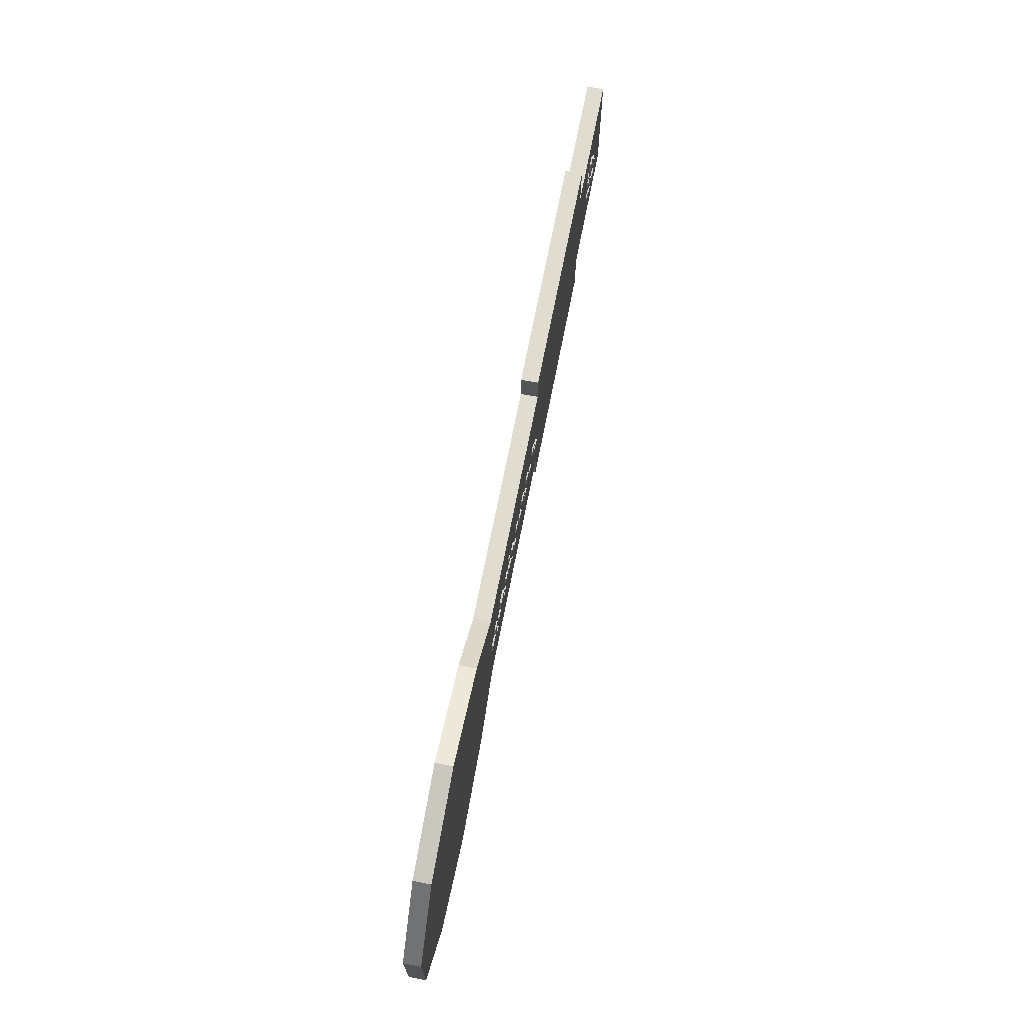
<metadata>
{"format":"obj","ext":"obj","renderer":"f3d","projection":"perspective","resolution":1024,"background":"white","views":[{"elev":69.6,"azim":101.1,"up":"+Z"}]}
</metadata>
<code>
o Suelo.001_Cylinder.001
v 5.753 -0.0107 1.413
v 5.517 -0.0107 1.253
v 5.517 0.06905 1.253
v 5.753 0.06905 1.413
v 5.4 -0.0107 0.9314
v 5.4 0.06905 0.9314
v 5.753 -0.0107 0.6989
v 5.753 0.06905 0.6989
v 6.208 -0.0107 0.9314
v 6.208 0.06905 0.9314
v 6.105 0.06905 1.339
v 6.105 -0.0107 1.339
v 4.747 -0.0107 0.6386
v 4.511 -0.0107 0.4796
v 4.511 0.06905 0.4796
v 4.747 0.06905 0.6386
v 4.394 -0.0107 0.1575
v 4.394 0.06905 0.1575
v 4.747 -0.0107 -0.07494
v 4.747 0.06905 -0.07494
v 5.201 -0.0107 0.1575
v 5.201 0.06905 0.1575
v 5.099 0.06905 0.5648
v 5.099 -0.0107 0.5648
v 3.921 -0.02036 1.57
v 3.573 -0.02036 1.335
v 3.573 0.07871 1.335
v 3.921 0.07871 1.57
v 3.401 -0.02036 0.8606
v 3.401 0.07871 0.8606
v 3.921 -0.02036 0.5179
v 3.921 0.07871 0.5179
v 4.592 -0.02036 0.8606
v 4.592 0.07871 0.8606
v 4.441 0.07871 1.461
v 4.441 -0.02036 1.461
v 3.173 -0.0107 0.2775
v 2.937 -0.0107 0.1184
v 2.937 0.06905 0.1184
v 3.173 0.06905 0.2775
v 2.82 -0.0107 -0.2036
v 2.82 0.06905 -0.2036
v 3.173 -0.0107 -0.4361
v 3.173 0.06905 -0.4361
v 3.628 -0.0107 -0.2036
v 3.628 0.06905 -0.2036
v 3.526 0.06905 0.2036
v 3.526 -0.0107 0.2036
v 2.58 -0.0107 1.413
v 2.344 -0.0107 1.253
v 2.344 0.06905 1.253
v 2.58 0.06905 1.413
v 2.227 -0.0107 0.9314
v 2.227 0.06905 0.9314
v 2.58 -0.0107 0.6989
v 2.58 0.06905 0.6989
v 3.035 -0.0107 0.9314
v 3.035 0.06905 0.9314
v 2.932 0.06905 1.339
v 2.932 -0.0107 1.339
v 0.7481 -0.0107 1.438
v 0.5122 -0.0107 1.279
v 0.5122 0.06905 1.279
v 0.7481 0.06905 1.438
v 0.3954 -0.0107 0.9572
v 0.3954 0.06905 0.9572
v 0.7481 -0.0107 0.7247
v 0.7481 0.06905 0.7247
v 1.203 -0.0107 0.9572
v 1.203 0.06905 0.9572
v 1.101 0.06905 1.364
v 1.101 -0.0107 1.364
v -3.199 -0.0107 0.2775
v -3.435 -0.0107 0.1184
v -3.435 0.06905 0.1184
v -3.199 0.06905 0.2775
v -3.551 -0.0107 -0.2036
v -3.551 0.06905 -0.2036
v -3.199 -0.0107 -0.4361
v -3.199 0.06905 -0.4361
v -2.744 -0.0107 -0.2036
v -2.744 0.06905 -0.2036
v -2.846 0.06905 0.2036
v -2.846 -0.0107 0.2036
v -2.451 -0.0107 1.438
v -2.686 -0.0107 1.279
v -2.686 0.06905 1.279
v -2.451 0.06905 1.438
v -2.803 -0.0107 0.9572
v -2.803 0.06905 0.9572
v -2.451 -0.0107 0.7247
v -2.451 0.06905 0.7247
v -1.996 -0.0107 0.9572
v -1.996 0.06905 0.9572
v -2.098 0.06905 1.364
v -2.098 -0.0107 1.364
v -1.625 -0.0107 0.6386
v -1.861 -0.0107 0.4796
v -1.861 0.06905 0.4796
v -1.625 0.06905 0.6386
v -1.978 -0.0107 0.1575
v -1.978 0.06905 0.1575
v -1.625 -0.0107 -0.07494
v -1.625 0.06905 -0.07494
v -1.17 -0.0107 0.1575
v -1.17 0.06905 0.1575
v -1.272 0.06905 0.5648
v -1.272 -0.0107 0.5648
v -0.6191 -0.0107 1.413
v -0.855 -0.0107 1.253
v -0.855 0.06905 1.253
v -0.6191 0.06905 1.413
v -0.9718 -0.0107 0.9314
v -0.9718 0.06905 0.9314
v -0.6191 -0.0107 0.6989
v -0.6191 0.06905 0.6989
v -0.1642 -0.0107 0.9314
v -0.1642 0.06905 0.9314
v -0.2664 0.06905 1.339
v -0.2664 -0.0107 1.339
v -3.823 -0.0107 1.413
v -4.059 -0.0107 1.253
v -4.059 0.06905 1.253
v -3.823 0.06905 1.413
v -4.176 -0.0107 0.9314
v -4.176 0.06905 0.9314
v -3.823 -0.0107 0.6989
v -3.823 0.06905 0.6989
v -3.368 -0.0107 0.9314
v -3.368 0.06905 0.9314
v -3.47 0.06905 1.339
v -3.47 -0.0107 1.339
v -5.654 -0.0107 1.438
v -5.89 -0.0107 1.279
v -5.89 0.06905 1.279
v -5.654 0.06905 1.438
v -6.007 -0.0107 0.9572
v -6.007 0.06905 0.9572
v -5.654 -0.0107 0.7247
v -5.654 0.06905 0.7247
v -5.199 -0.0107 0.9572
v -5.199 0.06905 0.9572
v -5.302 0.06905 1.364
v -5.302 -0.0107 1.364
v -6.403 -0.01634 0.3543
v -6.704 -0.01634 0.1512
v -6.704 0.07469 0.1512
v -6.403 0.07469 0.3543
v -6.853 -0.01634 -0.26
v -6.853 0.07469 -0.26
v -6.403 -0.01634 -0.5568
v -6.403 0.07469 -0.5568
v -5.822 -0.01634 -0.26
v -5.822 0.07469 -0.26
v -5.952 0.07469 0.26
v -5.952 -0.01634 0.26
v 6.434 -0.01665 0.7197
v 6.129 -0.01665 0.5141
v 6.129 0.075 0.5141
v 6.434 0.075 0.7197
v 5.978 -0.01665 0.09807
v 5.978 0.075 0.09807
v 6.434 -0.01665 -0.2022
v 6.434 0.075 -0.2022
v 7.021 -0.01665 0.09807
v 7.021 0.075 0.09807
v 6.889 0.075 0.6242
v 6.889 -0.01665 0.6242
v 1.574 -0.02036 0.7197
v 1.269 -0.02036 0.5141
v 1.269 0.07128 0.5141
v 1.574 0.07128 0.7197
v 1.118 -0.02036 0.09807
v 1.118 0.07128 0.09807
v 1.574 -0.02036 -0.2022
v 1.574 0.07128 -0.2022
v 2.161 -0.02036 0.09807
v 2.161 0.07128 0.09807
v 2.029 0.07128 0.6242
v 2.029 -0.02036 0.6242
v -7.065 -0.02036 5.619
v -7.065 -0.02036 -4.381
v 6.935 -0.02036 -4.381
v 6.935 -0.02036 5.619
v -7.065 -1.02 -4.381
v 6.935 -1.02 -4.381
v 6.935 -1.02 5.619
v -7.065 -1.02 5.619
v 16.45 -1.02 10.62
v 10.57 -1.02 8.709
v 10.57 -0.02036 8.709
v 16.45 -0.02036 10.62
v 6.935 -1.02 5.619
v 6.935 -0.02036 5.619
v 6.935 -1.02 -4.381
v 6.935 -0.02036 -4.381
v 10.57 -1.02 -7.471
v 10.57 -0.02036 -7.471
v 16.45 -1.02 -9.381
v 16.45 -0.02036 -9.381
v 22.32 -1.02 -7.471
v 22.32 -0.02036 -7.471
v 25.96 -1.02 -2.471
v 25.96 -0.02036 -2.471
v 25.96 -1.02 3.709
v 25.96 -0.02036 3.709
v 22.32 -0.02036 8.709
v 22.32 -1.02 8.709
v 5.753 -0.0107 1.413
v 6.105 -0.0107 1.339
v 6.208 -0.0107 0.9314
v 5.753 -0.0107 0.6989
v 5.4 -0.0107 0.9314
v 5.517 -0.0107 1.253
v 4.747 -0.0107 0.6386
v 5.099 -0.0107 0.5648
v 5.201 -0.0107 0.1575
v 4.747 -0.0107 -0.07494
v 4.394 -0.0107 0.1575
v 4.511 -0.0107 0.4796
v 3.921 -0.02036 1.57
v 4.441 -0.02036 1.461
v 4.592 -0.02036 0.8606
v 3.921 -0.02036 0.5179
v 3.401 -0.02036 0.8606
v 3.573 -0.02036 1.335
v 3.173 -0.0107 0.2775
v 3.526 -0.0107 0.2036
v 3.628 -0.0107 -0.2036
v 3.173 -0.0107 -0.4361
v 2.82 -0.0107 -0.2036
v 2.937 -0.0107 0.1184
v 2.58 -0.0107 1.413
v 2.932 -0.0107 1.339
v 3.035 -0.0107 0.9314
v 2.58 -0.0107 0.6989
v 2.227 -0.0107 0.9314
v 2.344 -0.0107 1.253
v 0.7481 -0.0107 1.438
v 1.101 -0.0107 1.364
v 1.203 -0.0107 0.9572
v 0.7481 -0.0107 0.7247
v 0.3954 -0.0107 0.9572
v 0.5122 -0.0107 1.279
v -3.199 -0.0107 0.2775
v -2.846 -0.0107 0.2036
v -2.744 -0.0107 -0.2036
v -3.199 -0.0107 -0.4361
v -3.551 -0.0107 -0.2036
v -3.435 -0.0107 0.1184
v -2.451 -0.0107 1.438
v -2.098 -0.0107 1.364
v -1.996 -0.0107 0.9572
v -2.451 -0.0107 0.7247
v -2.803 -0.0107 0.9572
v -2.686 -0.0107 1.279
v -1.625 -0.0107 0.6386
v -1.272 -0.0107 0.5648
v -1.17 -0.0107 0.1575
v -1.625 -0.0107 -0.07494
v -1.978 -0.0107 0.1575
v -1.861 -0.0107 0.4796
v -0.6191 -0.0107 1.413
v -0.2664 -0.0107 1.339
v -0.1642 -0.0107 0.9314
v -0.6191 -0.0107 0.6989
v -0.9718 -0.0107 0.9314
v -0.855 -0.0107 1.253
v -3.823 -0.0107 1.413
v -3.47 -0.0107 1.339
v -3.368 -0.0107 0.9314
v -3.823 -0.0107 0.6989
v -4.176 -0.0107 0.9314
v -4.059 -0.0107 1.253
v -5.654 -0.0107 1.438
v -5.302 -0.0107 1.364
v -5.199 -0.0107 0.9572
v -5.654 -0.0107 0.7247
v -6.007 -0.0107 0.9572
v -5.89 -0.0107 1.279
v -6.403 -0.01634 0.3543
v -5.952 -0.01634 0.26
v -5.822 -0.01634 -0.26
v -6.403 -0.01634 -0.5568
v -6.853 -0.01634 -0.26
v -6.704 -0.01634 0.1512
v 6.434 -0.01665 0.7197
v 6.889 -0.01665 0.6242
v 7.021 -0.01665 0.09807
v 6.434 -0.01665 -0.2022
v 5.978 -0.01665 0.09807
v 6.129 -0.01665 0.5141
v 1.574 -0.02036 0.7197
v 2.029 -0.02036 0.6242
v 2.161 -0.02036 0.09807
v 1.574 -0.02036 -0.2022
v 1.118 -0.02036 0.09807
v 1.269 -0.02036 0.5141
v -21.06 -0.02036 7.619
v -21.06 -0.02036 -6.381
v -7.065 -0.02036 -6.381
v -7.065 -0.02036 7.619
v -21.06 -1.02 -6.381
v -7.065 -1.02 -6.381
v -7.065 -1.02 7.619
v -21.06 -1.02 7.619
v -21.06 -1.02 -3.381
v -21.06 -1.02 4.619
v -21.06 -0.02036 4.619
v -21.06 -0.02036 -3.381
v -29.06 -1.02 4.619
v -29.06 -0.02036 4.619
v -29.06 -1.02 -3.381
v -29.06 -0.02036 -3.381
v 0.001645 -0.009733 0.05588
v -0.1799 -0.009733 -0.0666
v -0.1799 0.06065 -0.0666
v 0.001645 0.06065 0.05588
v -0.2699 -0.009733 -0.3145
v -0.2699 0.06065 -0.3145
v 0.001645 -0.009733 -0.4935
v 0.001645 0.06065 -0.4935
v 0.3519 -0.009733 -0.3145
v 0.3519 0.06065 -0.3145
v 0.2732 0.06065 -0.00099
v 0.2732 -0.009733 -0.00099
v 0.001645 -0.009733 0.05588
v 0.2732 -0.009733 -0.00099
v 0.3519 -0.009733 -0.3145
v 0.001645 -0.009733 -0.4935
v -0.2699 -0.009733 -0.3145
v -0.1799 -0.009733 -0.0666
v 0.9704 -0.004455 -0.3675
v 0.8499 -0.004455 -0.4488
v 0.8499 0.05538 -0.4488
v 0.9704 0.05538 -0.3675
v 0.7902 -0.004455 -0.6132
v 0.7902 0.05538 -0.6132
v 0.9704 -0.004455 -0.732
v 0.9704 0.05538 -0.732
v 1.203 -0.004455 -0.6132
v 1.203 0.05538 -0.6132
v 1.15 0.05538 -0.4052
v 1.15 -0.004455 -0.4052
v 0.9704 -0.004455 -0.3675
v 1.15 -0.004455 -0.4052
v 1.203 -0.004455 -0.6132
v 0.9704 -0.004455 -0.732
v 0.7902 -0.004455 -0.6132
v 0.8499 -0.004455 -0.4488
v -4.817 -0.01044 0.2765
v -5.007 -0.01044 0.1485
v -5.007 0.06136 0.1485
v -4.817 0.06136 0.2765
v -5.101 -0.01044 -0.1106
v -5.101 0.06136 -0.1106
v -4.817 -0.01044 -0.2976
v -4.817 0.06136 -0.2976
v -4.451 -0.01044 -0.1106
v -4.451 0.06136 -0.1106
v -4.534 0.06136 0.2171
v -4.534 -0.01044 0.2171
v -4.817 -0.01044 0.2765
v -4.534 -0.01044 0.2171
v -4.451 -0.01044 -0.1106
v -4.817 -0.01044 -0.2976
v -5.101 -0.01044 -0.1106
v -5.007 -0.01044 0.1485
v 1.761 -0.004455 2.211
v 1.64 -0.004455 2.13
v 1.64 0.05538 2.13
v 1.761 0.05538 2.211
v 1.581 -0.004455 1.965
v 1.581 0.05538 1.965
v 1.761 -0.004455 1.846
v 1.761 0.05538 1.846
v 1.993 -0.004455 1.965
v 1.993 0.05538 1.965
v 1.941 0.05538 2.173
v 1.941 -0.004455 2.173
v 1.761 -0.004455 2.211
v 1.941 -0.004455 2.173
v 1.993 -0.004455 1.965
v 1.761 -0.004455 1.846
v 1.581 -0.004455 1.965
v 1.64 -0.004455 2.13
v 5.373 -0.004455 -0.4845
v 5.253 -0.004455 -0.5657
v 5.253 0.05538 -0.5657
v 5.373 0.05538 -0.4845
v 5.193 -0.004455 -0.7302
v 5.193 0.05538 -0.7302
v 5.373 -0.004455 -0.8489
v 5.373 0.05538 -0.8489
v 5.605 -0.004455 -0.7302
v 5.605 0.05538 -0.7302
v 5.553 0.05538 -0.5222
v 5.553 -0.004455 -0.5222
v 5.373 -0.004455 -0.4845
v 5.553 -0.004455 -0.5222
v 5.605 -0.004455 -0.7302
v 5.373 -0.004455 -0.8489
v 5.193 -0.004455 -0.7302
v 5.253 -0.004455 -0.5657
v -25.14 -0.009815 0.4311
v -25.32 -0.009815 0.308
v -25.32 0.06074 0.308
v -25.14 0.06074 0.4311
v -25.41 -0.009815 0.05875
v -25.41 0.06074 0.05875
v -25.14 -0.009815 -0.1212
v -25.14 0.06074 -0.1212
v -24.79 -0.009815 0.05875
v -24.79 0.06074 0.05875
v -24.87 0.06074 0.3739
v -24.87 -0.009815 0.3739
v -25.14 -0.009815 0.4311
v -24.87 -0.009815 0.3739
v -24.79 -0.009815 0.05875
v -25.14 -0.009815 -0.1212
v -25.41 -0.009815 0.05875
v -25.32 -0.009815 0.308
v -26.03 -0.01654 1.476
v -26.29 -0.01654 1.3
v -26.29 0.06746 1.3
v -26.03 0.06746 1.476
v -26.42 -0.01654 0.9444
v -26.42 0.06746 0.9444
v -26.03 -0.01654 0.6877
v -26.03 0.06746 0.6877
v -25.53 -0.01654 0.9444
v -25.53 0.06746 0.9444
v -25.64 0.06746 1.394
v -25.64 -0.01654 1.394
v -26.03 -0.01654 1.476
v -25.64 -0.01654 1.394
v -25.53 -0.01654 0.9444
v -26.03 -0.01654 0.6877
v -26.42 -0.01654 0.9444
v -26.29 -0.01654 1.3
v -26.08 -0.01684 -0.2126
v -26.34 -0.01684 -0.3906
v -26.34 0.06777 -0.3906
v -26.08 0.06777 -0.2126
v -26.47 -0.01684 -0.751
v -26.47 0.06777 -0.751
v -26.08 -0.01684 -1.011
v -26.08 0.06777 -1.011
v -25.57 -0.01684 -0.751
v -25.57 0.06777 -0.751
v -25.68 0.06777 -0.2952
v -25.68 -0.01684 -0.2952
v -26.08 -0.01684 -0.2126
v -25.68 -0.01684 -0.2952
v -25.57 -0.01684 -0.751
v -26.08 -0.01684 -1.011
v -26.47 -0.01684 -0.751
v -26.34 -0.01684 -0.3906
v -24.6 -0.01688 -0.2896
v -24.86 -0.01688 -0.468
v -24.86 0.0678 -0.468
v -24.6 0.0678 -0.2896
v -24.99 -0.01688 -0.829
v -24.99 0.0678 -0.829
v -24.6 -0.01688 -1.09
v -24.6 0.0678 -1.09
v -24.09 -0.01688 -0.829
v -24.09 0.0678 -0.829
v -24.2 0.0678 -0.3724
v -24.2 -0.01688 -0.3724
v -24.6 -0.01688 -0.2896
v -24.2 -0.01688 -0.3724
v -24.09 -0.01688 -0.829
v -24.6 -0.01688 -1.09
v -24.99 -0.01688 -0.829
v -24.86 -0.01688 -0.468
v -24.48 -0.01137 1.415
v -24.68 -0.01137 1.28
v -24.68 0.06229 1.28
v -24.48 0.06229 1.415
v -24.78 -0.01137 1.006
v -24.78 0.06229 1.006
v -24.48 -0.01137 0.8083
v -24.48 0.06229 0.8083
v -24.09 -0.01137 1.006
v -24.09 0.06229 1.006
v -24.18 0.06229 1.352
v -24.18 -0.01137 1.352
v -24.48 -0.01137 1.415
v -24.18 -0.01137 1.352
v -24.09 -0.01137 1.006
v -24.48 -0.01137 0.8083
v -24.78 -0.01137 1.006
v -24.68 -0.01137 1.28
v -25.31 -0.02036 2.502
v -25.62 -0.02036 2.297
v -25.62 0.07128 2.297
v -25.31 0.07128 2.502
v -25.77 -0.02036 1.881
v -25.77 0.07128 1.881
v -25.31 -0.02036 1.581
v -25.31 0.07128 1.581
v -24.73 -0.02036 1.881
v -24.73 0.07128 1.881
v -24.86 0.07128 2.407
v -24.86 -0.02036 2.407
v -25.31 -0.02036 2.502
v -24.86 -0.02036 2.407
v -24.73 -0.02036 1.881
v -25.31 -0.02036 1.581
v -25.77 -0.02036 1.881
v -25.62 -0.02036 2.297
v -25.26 -0.005589 -1.059
v -25.39 -0.005589 -1.149
v -25.39 0.05651 -1.149
v -25.26 0.05651 -1.059
v -25.46 -0.005589 -1.332
v -25.46 0.05651 -1.332
v -25.26 -0.005589 -1.463
v -25.26 0.05651 -1.463
v -25 -0.005589 -1.332
v -25 0.05651 -1.332
v -25.06 0.05651 -1.101
v -25.06 -0.005589 -1.101
v -25.26 -0.005589 -1.059
v -25.06 -0.005589 -1.101
v -25 -0.005589 -1.332
v -25.26 -0.005589 -1.463
v -25.46 -0.005589 -1.332
v -25.39 -0.005589 -1.149
v -26.54 -0.005589 0.3485
v -26.67 -0.005589 0.2584
v -26.67 0.05651 0.2584
v -26.54 0.05651 0.3485
v -26.73 -0.005589 0.07601
v -26.73 0.05651 0.07601
v -26.54 -0.005589 -0.05566
v -26.54 0.05651 -0.05566
v -26.28 -0.005589 0.07601
v -26.28 0.05651 0.07601
v -26.34 0.05651 0.3067
v -26.34 -0.005589 0.3067
v -26.54 -0.005589 0.3485
v -26.34 -0.005589 0.3067
v -26.28 -0.005589 0.07601
v -26.54 -0.005589 -0.05566
v -26.73 -0.005589 0.07601
v -26.67 -0.005589 0.2584
v -24 -0.005589 0.1157
v -24.14 -0.005589 0.02555
v -24.14 0.05651 0.02555
v -24 0.05651 0.1157
v -24.2 -0.005589 -0.1569
v -24.2 0.05651 -0.1569
v -24 -0.005589 -0.2885
v -24 0.05651 -0.2885
v -23.74 -0.005589 -0.1569
v -23.74 0.05651 -0.1569
v -23.8 0.05651 0.07382
v -23.8 -0.005589 0.07382
v -24 -0.005589 0.1157
v -23.8 -0.005589 0.07382
v -23.74 -0.005589 -0.1569
v -24 -0.005589 -0.2885
v -24.2 -0.005589 -0.1569
v -24.14 -0.005589 0.02555
v -24.19 -0.005589 2.41
v -24.32 -0.005589 2.32
v -24.32 0.05651 2.32
v -24.19 0.05651 2.41
v -24.39 -0.005589 2.137
v -24.39 0.05651 2.137
v -24.19 -0.005589 2.006
v -24.19 0.05651 2.006
v -23.93 -0.005589 2.137
v -23.93 0.05651 2.137
v -23.99 0.05651 2.368
v -23.99 -0.005589 2.368
v -24.19 -0.005589 2.41
v -23.99 -0.005589 2.368
v -23.93 -0.005589 2.137
v -24.19 -0.005589 2.006
v -24.39 -0.005589 2.137
v -24.32 -0.005589 2.32
f 1 2 3 4
f 2 5 6 3
f 5 7 8 6
f 7 9 10 8
f 3 6 8 10 11 4
f 9 12 11 10
f 12 1 4 11
f 13 14 15 16
f 14 17 18 15
f 17 19 20 18
f 19 21 22 20
f 15 18 20 22 23 16
f 21 24 23 22
f 24 13 16 23
f 25 26 27 28
f 26 29 30 27
f 29 31 32 30
f 31 33 34 32
f 27 30 32 34 35 28
f 33 36 35 34
f 36 25 28 35
f 37 38 39 40
f 38 41 42 39
f 41 43 44 42
f 43 45 46 44
f 39 42 44 46 47 40
f 45 48 47 46
f 48 37 40 47
f 49 50 51 52
f 50 53 54 51
f 53 55 56 54
f 55 57 58 56
f 51 54 56 58 59 52
f 57 60 59 58
f 60 49 52 59
f 61 62 63 64
f 62 65 66 63
f 65 67 68 66
f 67 69 70 68
f 63 66 68 70 71 64
f 69 72 71 70
f 72 61 64 71
f 73 74 75 76
f 74 77 78 75
f 77 79 80 78
f 79 81 82 80
f 75 78 80 82 83 76
f 81 84 83 82
f 84 73 76 83
f 85 86 87 88
f 86 89 90 87
f 89 91 92 90
f 91 93 94 92
f 87 90 92 94 95 88
f 93 96 95 94
f 96 85 88 95
f 97 98 99 100
f 98 101 102 99
f 101 103 104 102
f 103 105 106 104
f 99 102 104 106 107 100
f 105 108 107 106
f 108 97 100 107
f 109 110 111 112
f 110 113 114 111
f 113 115 116 114
f 115 117 118 116
f 111 114 116 118 119 112
f 117 120 119 118
f 120 109 112 119
f 121 122 123 124
f 122 125 126 123
f 125 127 128 126
f 127 129 130 128
f 123 126 128 130 131 124
f 129 132 131 130
f 132 121 124 131
f 133 134 135 136
f 134 137 138 135
f 137 139 140 138
f 139 141 142 140
f 135 138 140 142 143 136
f 141 144 143 142
f 144 133 136 143
f 145 146 147 148
f 146 149 150 147
f 149 151 152 150
f 151 153 154 152
f 147 150 152 154 155 148
f 153 156 155 154
f 156 145 148 155
f 157 158 159 160
f 158 161 162 159
f 161 163 164 162
f 163 165 166 164
f 159 162 164 166 167 160
f 165 168 167 166
f 168 157 160 167
f 169 170 171 172
f 170 173 174 171
f 173 175 176 174
f 175 177 178 176
f 171 174 176 178 179 172
f 177 180 179 178
f 180 169 172 179
f 181 182 183 184
f 185 186 183 182
f 186 187 184 183
f 187 186 185 188
f 188 185 182 181
f 187 188 181 184
f 189 190 191 192
f 190 193 194 191
f 193 195 196 194
f 195 197 198 196
f 197 199 200 198
f 199 201 202 200
f 201 203 204 202
f 203 205 206 204
f 191 194 196 198 200 202 204 206 207 192
f 205 208 207 206
f 208 189 192 207
f 189 208 205 203 201 199 197 195 193 190
f 209 210 211 212 213 214
f 215 216 217 218 219 220
f 221 222 223 224 225 226
f 227 228 229 230 231 232
f 233 234 235 236 237 238
f 239 240 241 242 243 244
f 245 246 247 248 249 250
f 251 252 253 254 255 256
f 257 258 259 260 261 262
f 263 264 265 266 267 268
f 269 270 271 272 273 274
f 275 276 277 278 279 280
f 281 282 283 284 285 286
f 287 288 289 290 291 292
f 293 294 295 296 297 298
f 299 300 301 302
f 303 304 301 300
f 304 305 302 301
f 305 304 303 306
f 306 303 300 299
f 305 306 299 302
f 307 308 309 310
f 308 311 312 309
f 311 313 314 312
f 313 307 310 314
f 308 307 313 311
f 312 314 310 309
f 315 316 317 318
f 316 319 320 317
f 319 321 322 320
f 321 323 324 322
f 317 320 322 324 325 318
f 323 326 325 324
f 326 315 318 325
f 327 328 329 330 331 332
f 333 334 335 336
f 334 337 338 335
f 337 339 340 338
f 339 341 342 340
f 335 338 340 342 343 336
f 341 344 343 342
f 344 333 336 343
f 345 346 347 348 349 350
f 351 352 353 354
f 352 355 356 353
f 355 357 358 356
f 357 359 360 358
f 353 356 358 360 361 354
f 359 362 361 360
f 362 351 354 361
f 363 364 365 366 367 368
f 369 370 371 372
f 370 373 374 371
f 373 375 376 374
f 375 377 378 376
f 371 374 376 378 379 372
f 377 380 379 378
f 380 369 372 379
f 381 382 383 384 385 386
f 387 388 389 390
f 388 391 392 389
f 391 393 394 392
f 393 395 396 394
f 389 392 394 396 397 390
f 395 398 397 396
f 398 387 390 397
f 399 400 401 402 403 404
f 405 406 407 408
f 406 409 410 407
f 409 411 412 410
f 411 413 414 412
f 407 410 412 414 415 408
f 413 416 415 414
f 416 405 408 415
f 417 418 419 420 421 422
f 423 424 425 426
f 424 427 428 425
f 427 429 430 428
f 429 431 432 430
f 425 428 430 432 433 426
f 431 434 433 432
f 434 423 426 433
f 435 436 437 438 439 440
f 441 442 443 444
f 442 445 446 443
f 445 447 448 446
f 447 449 450 448
f 443 446 448 450 451 444
f 449 452 451 450
f 452 441 444 451
f 453 454 455 456 457 458
f 459 460 461 462
f 460 463 464 461
f 463 465 466 464
f 465 467 468 466
f 461 464 466 468 469 462
f 467 470 469 468
f 470 459 462 469
f 471 472 473 474 475 476
f 477 478 479 480
f 478 481 482 479
f 481 483 484 482
f 483 485 486 484
f 479 482 484 486 487 480
f 485 488 487 486
f 488 477 480 487
f 489 490 491 492 493 494
f 495 496 497 498
f 496 499 500 497
f 499 501 502 500
f 501 503 504 502
f 497 500 502 504 505 498
f 503 506 505 504
f 506 495 498 505
f 507 508 509 510 511 512
f 513 514 515 516
f 514 517 518 515
f 517 519 520 518
f 519 521 522 520
f 515 518 520 522 523 516
f 521 524 523 522
f 524 513 516 523
f 525 526 527 528 529 530
f 531 532 533 534
f 532 535 536 533
f 535 537 538 536
f 537 539 540 538
f 533 536 538 540 541 534
f 539 542 541 540
f 542 531 534 541
f 543 544 545 546 547 548
f 549 550 551 552
f 550 553 554 551
f 553 555 556 554
f 555 557 558 556
f 551 554 556 558 559 552
f 557 560 559 558
f 560 549 552 559
f 561 562 563 564 565 566
f 567 568 569 570
f 568 571 572 569
f 571 573 574 572
f 573 575 576 574
f 569 572 574 576 577 570
f 575 578 577 576
f 578 567 570 577
f 579 580 581 582 583 584

</code>
